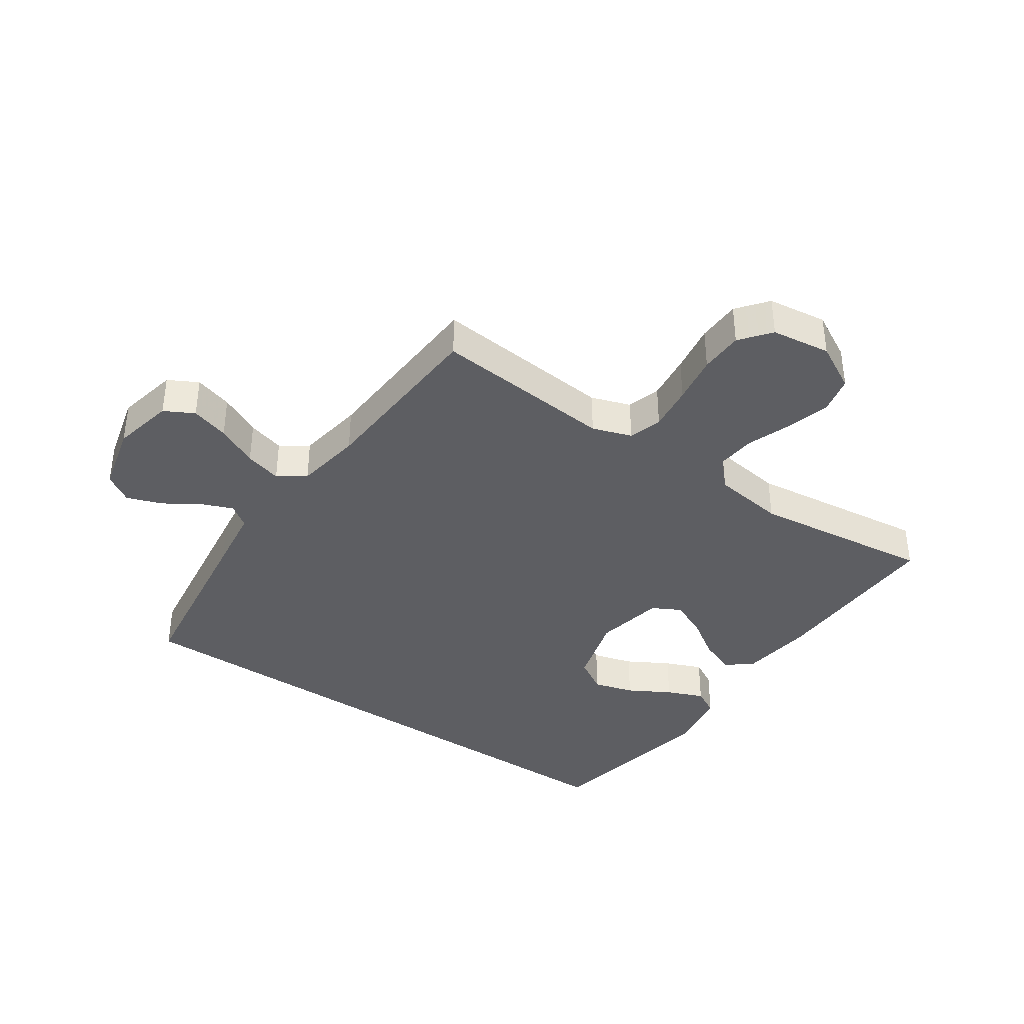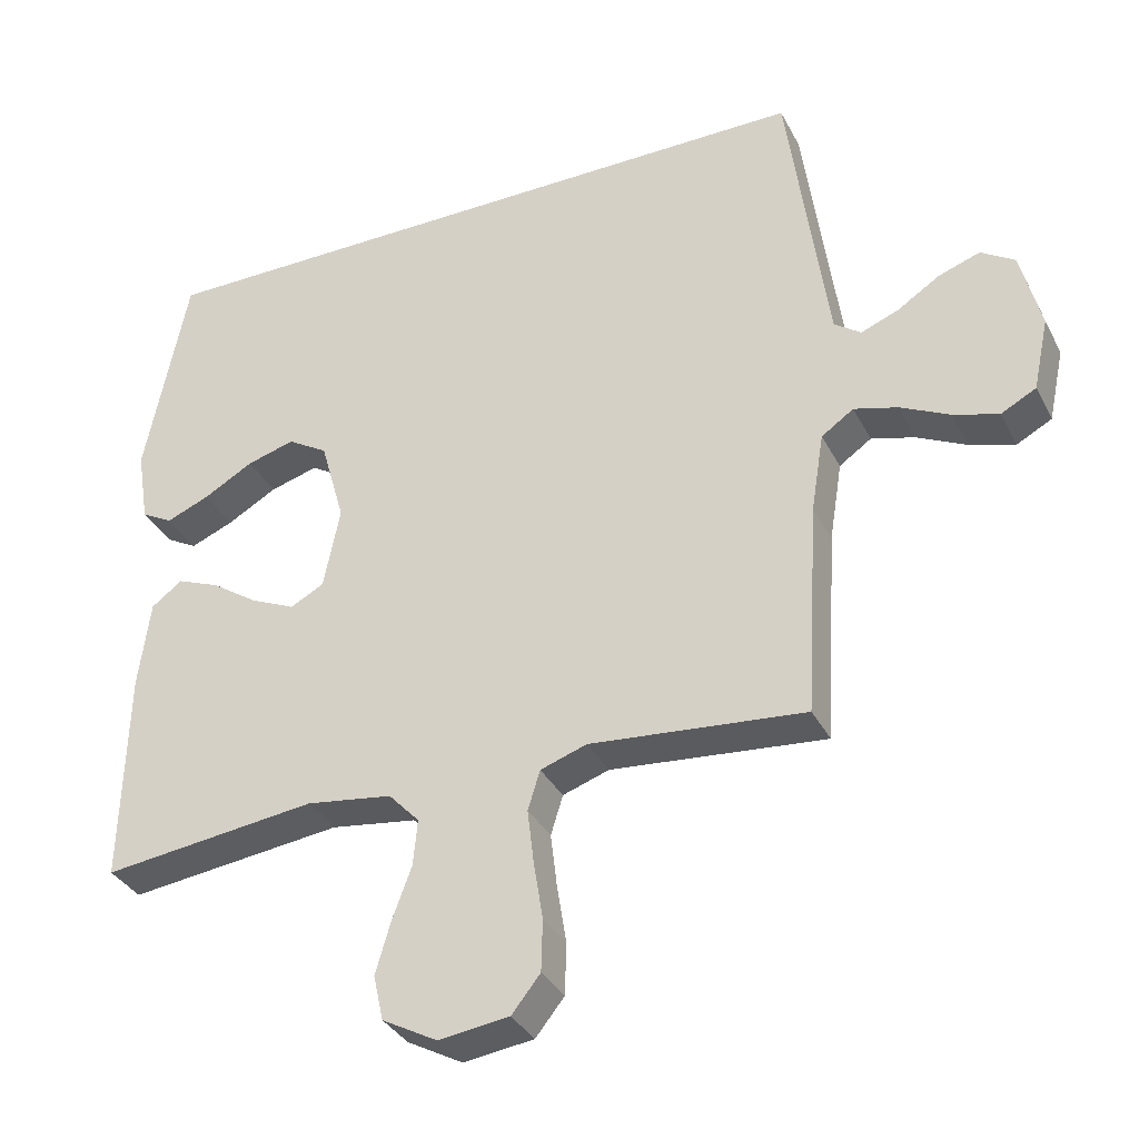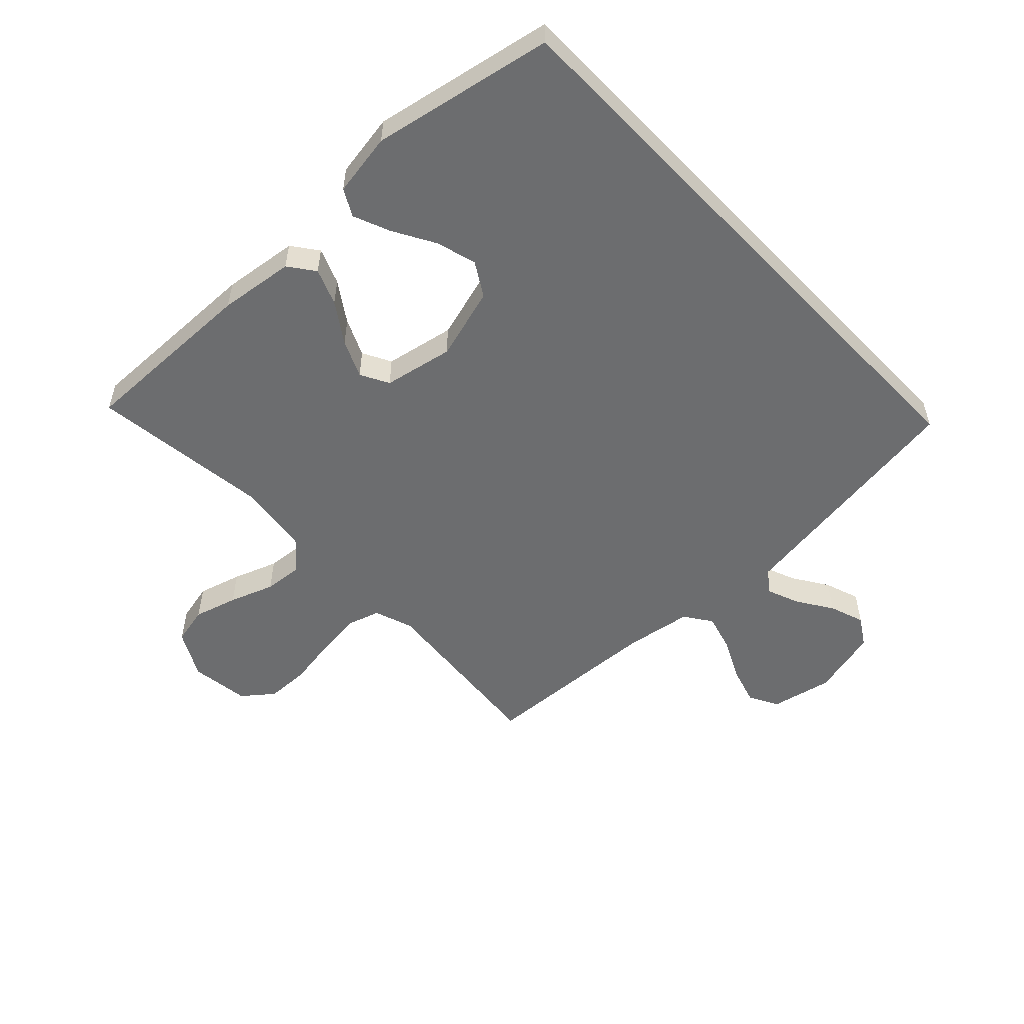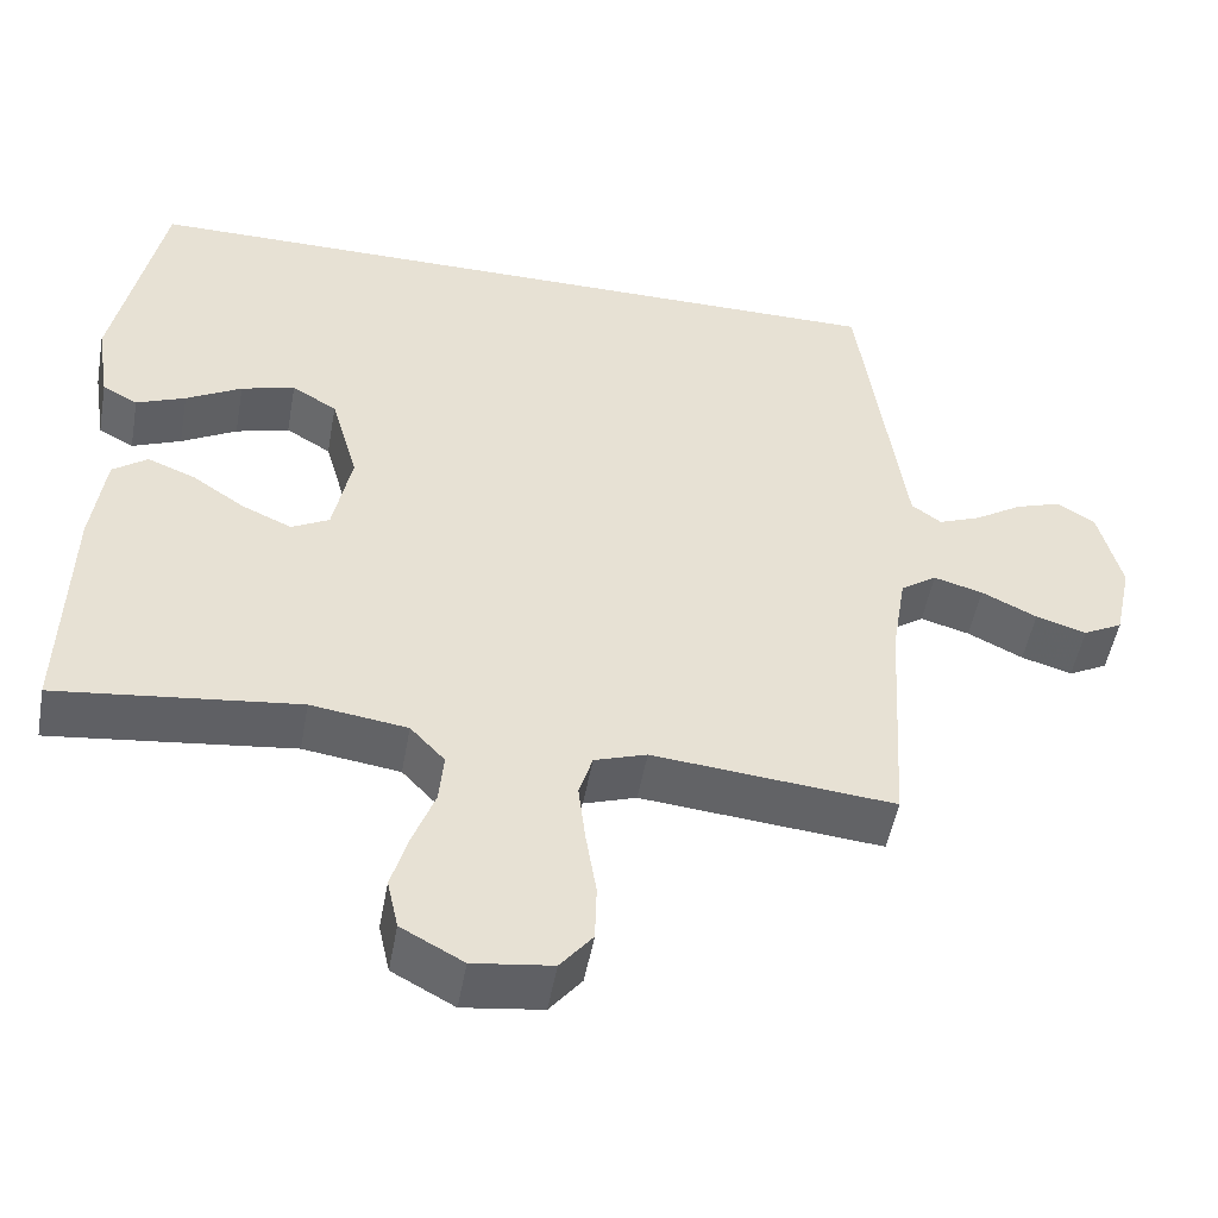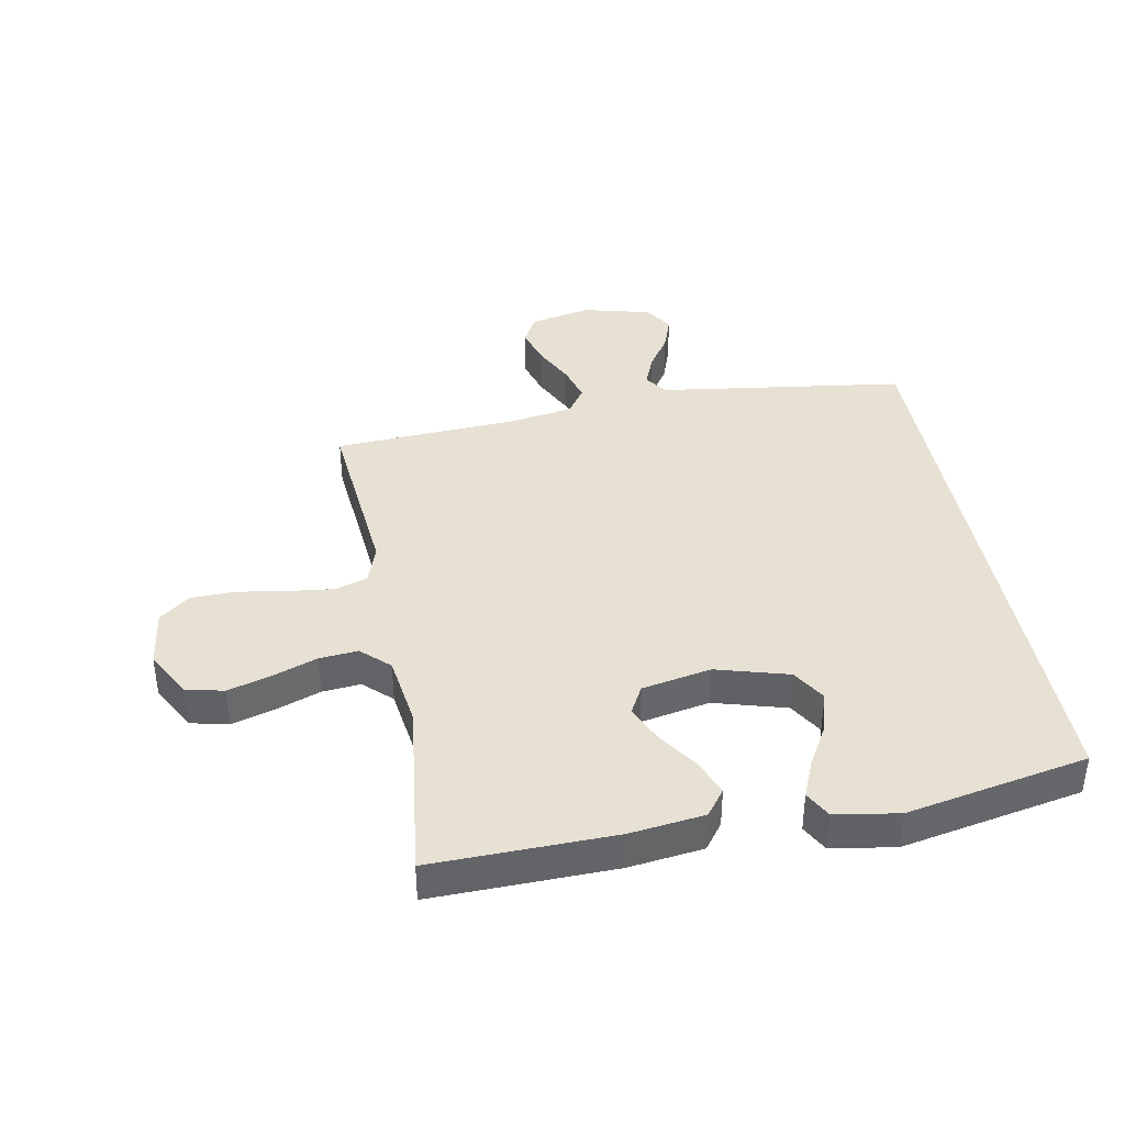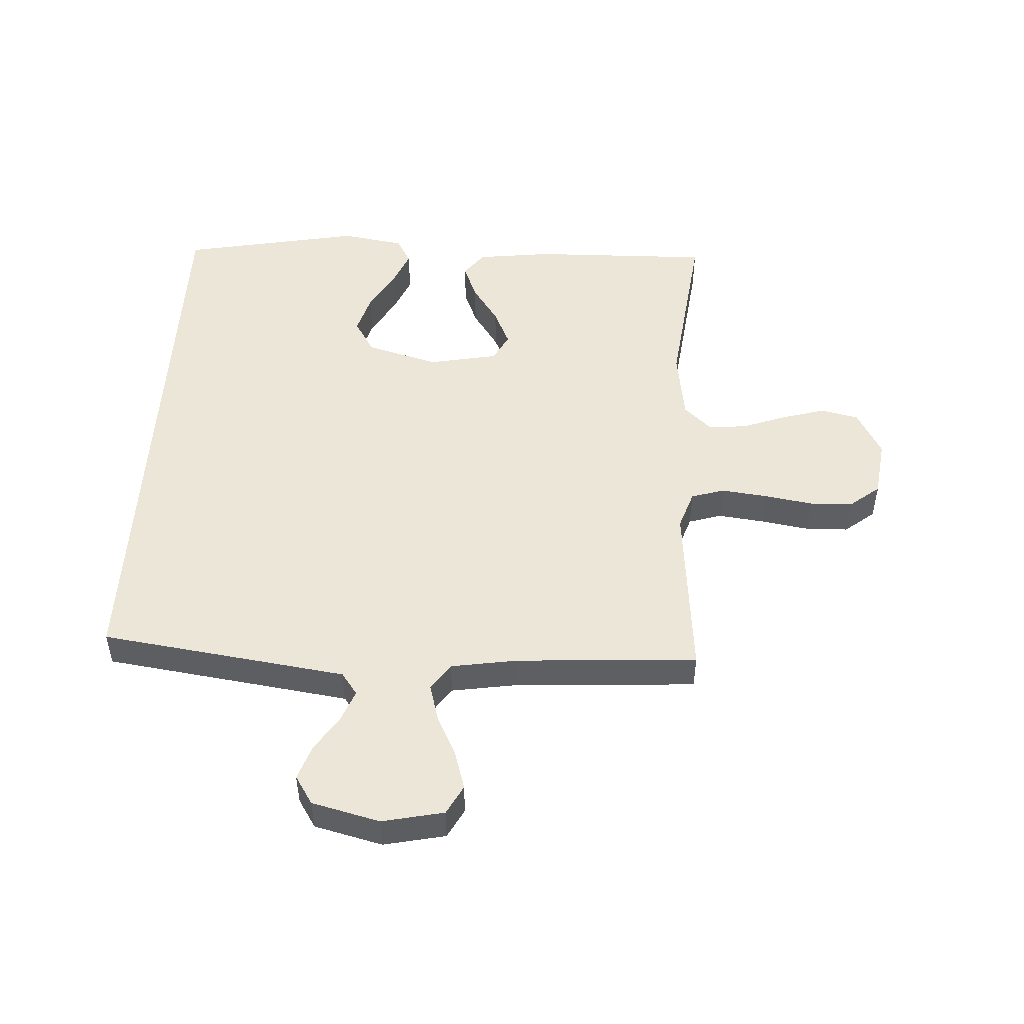
<metadata>
{"format":"obj","ext":"obj","renderer":"f3d","projection":"perspective","resolution":1024,"background":"white","views":[{"elev":-38.4,"azim":145.7,"up":"+Y"},{"elev":-34.6,"azim":24.3,"up":"+Z"},{"elev":-53.9,"azim":-46.2,"up":"+Y"},{"elev":-50.6,"azim":-10.2,"up":"+Z"},{"elev":39.4,"azim":-100.4,"up":"+Y"},{"elev":49.4,"azim":93.2,"up":"+Y"}]}
</metadata>
<code>
v 0.5 0.07 -0.5
v 0.2 0.07 -0.472
v 0.135 0.07 -0.494
v 0.118 0.07 -0.549
v 0.127 0.07 -0.625
v 0.14 0.07 -0.706
v 0.138 0.07 -0.778
v 0.098 0.07 -0.828
v 0 0.07 -0.841
v -0.077 0.07 -0.799
v -0.091 0.07 -0.736
v -0.07 0.07 -0.664
v -0.043 0.07 -0.591
v -0.037 0.07 -0.527
v -0.08 0.07 -0.481
v -0.2 0.07 -0.464
v -0.5 0.07 -0.5
v -0.493 0.07 -0.2
v -0.477 0.07 -0.076
v -0.434 0.07 -0.044
v -0.374 0.07 -0.068
v -0.309 0.07 -0.112
v -0.247 0.07 -0.14
v -0.2 0.07 -0.115
v -0.177 0.07 0
v -0.211 0.07 0.12
v -0.267 0.07 0.154
v -0.334 0.07 0.135
v -0.403 0.07 0.096
v -0.464 0.07 0.071
v -0.508 0.07 0.095
v -0.525 0.07 0.2
v -0.466 0.07 0.5
v 0.507 0.07 0.5
v 0.548 0.07 0.2
v 0.563 0.07 0.091
v 0.6 0.07 0.064
v 0.653 0.07 0.085
v 0.712 0.07 0.123
v 0.77 0.07 0.143
v 0.817 0.07 0.113
v 0.845 0.07 0
v 0.823 0.07 -0.102
v 0.774 0.07 -0.128
v 0.711 0.07 -0.109
v 0.642 0.07 -0.075
v 0.581 0.07 -0.058
v 0.536 0.07 -0.089
v 0.518 0.07 -0.2
v 0.5 0 -0.5
v 0.2 0 -0.472
v 0.135 0 -0.494
v 0.118 0 -0.549
v 0.127 0 -0.625
v 0.14 0 -0.706
v 0.138 0 -0.778
v 0.098 0 -0.828
v 0 0 -0.841
v -0.077 0 -0.799
v -0.091 0 -0.736
v -0.07 0 -0.664
v -0.043 0 -0.591
v -0.037 0 -0.527
v -0.08 0 -0.481
v -0.2 0 -0.464
v -0.5 0 -0.5
v -0.493 0 -0.2
v -0.477 0 -0.076
v -0.434 0 -0.044
v -0.374 0 -0.068
v -0.309 0 -0.112
v -0.247 0 -0.14
v -0.2 0 -0.115
v -0.177 0 0
v -0.211 0 0.12
v -0.267 0 0.154
v -0.334 0 0.135
v -0.403 0 0.096
v -0.464 0 0.071
v -0.508 0 0.095
v -0.525 0 0.2
v -0.466 0 0.5
v 0.507 0 0.5
v 0.548 0 0.2
v 0.563 0 0.091
v 0.6 0 0.064
v 0.653 0 0.085
v 0.712 0 0.123
v 0.77 0 0.143
v 0.817 0 0.113
v 0.845 0 0
v 0.823 0 -0.102
v 0.774 0 -0.128
v 0.711 0 -0.109
v 0.642 0 -0.075
v 0.581 0 -0.058
v 0.536 0 -0.089
v 0.518 0 -0.2
f 44 45 46
f 43 44 46
f 42 43 46
f 41 42 46
f 40 41 46
f 39 40 46
f 38 39 46
f 37 38 46 47
f 36 37 47 48
f 32 33 34 35
f 30 31 32
f 29 30 32
f 28 29 32
f 27 28 32
f 27 32 35 36
f 20 21 22
f 19 20 22
f 18 19 22
f 17 18 22
f 16 17 22
f 15 16 22 23
f 14 15 23 24
f 11 12 13
f 10 11 13
f 9 10 13
f 8 9 13
f 7 8 13
f 6 7 13
f 5 6 13
f 4 5 13 14
f 14 24 25
f 4 14 25
f 3 4 25
f 49 1 2
f 36 48 49
f 27 36 49
f 26 27 49
f 25 26 49
f 3 25 49
f 2 3 49
f 95 94 93
f 95 93 92
f 95 92 91
f 95 91 90
f 95 90 89
f 95 89 88
f 95 88 87
f 96 95 87 86
f 97 96 86 85
f 84 83 82 81
f 81 80 79
f 81 79 78
f 81 78 77
f 81 77 76
f 85 84 81 76
f 71 70 69
f 71 69 68
f 71 68 67
f 71 67 66
f 71 66 65
f 72 71 65 64
f 73 72 64 63
f 62 61 60
f 62 60 59
f 62 59 58
f 62 58 57
f 62 57 56
f 62 56 55
f 62 55 54
f 63 62 54 53
f 74 73 63
f 74 63 53
f 74 53 52
f 51 50 98
f 98 97 85
f 98 85 76
f 98 76 75
f 98 75 74
f 98 74 52
f 98 52 51
f 1 50 51 2
f 2 51 52 3
f 3 52 53 4
f 4 53 54 5
f 5 54 55 6
f 6 55 56 7
f 7 56 57 8
f 8 57 58 9
f 9 58 59 10
f 10 59 60 11
f 11 60 61 12
f 12 61 62 13
f 13 62 63 14
f 14 63 64 15
f 15 64 65 16
f 16 65 66 17
f 17 66 67 18
f 18 67 68 19
f 19 68 69 20
f 20 69 70 21
f 21 70 71 22
f 22 71 72 23
f 23 72 73 24
f 24 73 74 25
f 25 74 75 26
f 26 75 76 27
f 27 76 77 28
f 28 77 78 29
f 29 78 79 30
f 30 79 80 31
f 31 80 81 32
f 32 81 82 33
f 33 82 83 34
f 34 83 84 35
f 35 84 85 36
f 36 85 86 37
f 37 86 87 38
f 38 87 88 39
f 39 88 89 40
f 40 89 90 41
f 41 90 91 42
f 42 91 92 43
f 43 92 93 44
f 44 93 94 45
f 45 94 95 46
f 46 95 96 47
f 47 96 97 48
f 48 97 98 49
f 49 98 50 1

</code>
